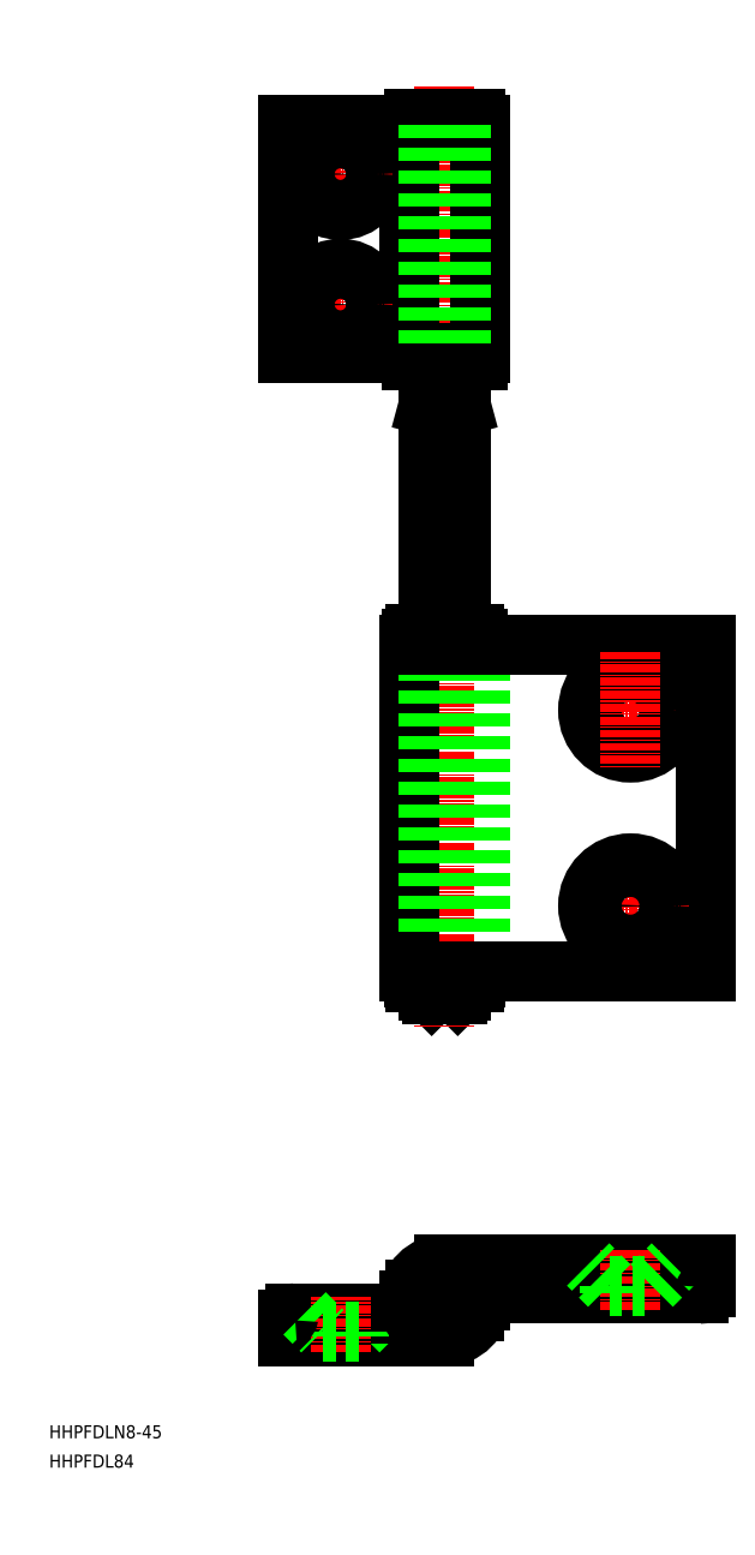
<metadata>
{"format":"dxf","ext":"dxf","renderer":"ezdxf+matplotlib","layout":"modelspace","background":"white","min_lineweight":24,"dpi":150}
</metadata>
<code>
0
SECTION
2
ENTITIES
0
TEXT
8
0
10
5.131e-08
20
0.8092
30
0
40
2
1
HHPFDL84
0
TEXT
8
0
10
5.131e-08
20
5.307
30
0
40
2
1
HHPFDLN8-45
0
LINE
8
0
10
58.18
20
73.97
30
0
11
58.68
21
73.47
31
0
0
LINE
8
0
10
56.18
20
75.87
30
0
11
56.18
21
75.27
31
0
0
LINE
8
0
10
65.18
20
75.27
30
0
11
56.18
21
75.27
31
0
0
LINE
8
0
10
65.18
20
75.87
30
0
11
56.18
21
75.87
31
0
0
LINE
8
0
10
62.68
20
73.47
30
0
11
63.18
21
73.97
31
0
0
LINE
8
0
10
63.18
20
75.27
30
0
11
63.18
21
73.97
31
0
0
LINE
8
CENTER
10
60.68
20
212.7
30
0
11
60.68
21
68.47
31
0
0
LINE
8
0
10
55.18
20
127
30
0
11
55.18
21
76.97
31
0
0
LINE
8
0
10
66.18
20
127
30
0
11
66.18
21
76.97
31
0
0
LINE
8
0
10
100.7
20
127
30
0
11
55.18
21
127
31
0
0
LINE
8
0
10
100.7
20
76.97
30
0
11
55.18
21
76.97
31
0
0
LINE
8
CENTER
10
98.18
20
117
30
0
11
80.18
21
117
31
0
0
LINE
8
0
10
65.18
20
75.87
30
0
11
65.18
21
75.27
31
0
0
LINE
8
0
10
62.68
20
73.47
30
0
11
58.68
21
73.47
31
0
0
LINE
8
0
10
65.18
20
128.1
30
0
11
56.18
21
128.1
31
0
0
LINE
8
0
10
63.18
20
73.97
30
0
11
58.18
21
73.97
31
0
0
LINE
8
0
10
56.18
20
128.7
30
0
11
56.18
21
128.1
31
0
0
LINE
8
0
10
100.7
20
127
30
0
11
100.7
21
76.97
31
0
0
LINE
8
CENTER
10
98.18
20
86.97
30
0
11
80.18
21
86.97
31
0
0
LINE
8
0
10
65.18
20
128.7
30
0
11
65.18
21
128.1
31
0
0
LINE
8
0
10
58.18
20
75.27
30
0
11
58.18
21
73.97
31
0
0
LINE
8
CENTER
10
89.18
20
95.97
30
0
11
89.18
21
77.97
31
0
0
LINE
8
0
10
58.18
20
163.6
30
0
11
58.68
21
165.5
31
0
0
LINE
8
0
10
58.18
20
163.6
30
0
11
63.18
21
163.6
31
0
0
LINE
8
0
10
63.18
20
163.6
30
0
11
62.68
21
165.5
31
0
0
LINE
8
0
10
63.18
20
127
30
0
11
63.18
21
76.97
31
0
0
LINE
8
0
10
58.18
20
127
30
0
11
58.18
21
76.97
31
0
0
LINE
8
0
10
63.18
20
163.6
30
0
11
63.18
21
128.7
31
0
0
LINE
8
0
10
58.18
20
163.6
30
0
11
58.18
21
128.7
31
0
0
LINE
8
0
10
58.68
20
165.5
30
0
11
62.68
21
165.5
31
0
0
LINE
8
0
10
92.43
20
27.47
30
0
11
92.43
21
28.72
31
0
0
LINE
8
0
10
66.18
20
26.47
30
0
11
66.18
21
27.47
31
0
0
LINE
8
0
10
66.18
20
27.47
30
0
11
99.68
21
27.47
31
0
0
LINE
8
0
10
60.68
20
31.97
30
0
11
100.7
21
31.97
31
0
0
LINE
8
0
10
100.7
20
28.47
30
0
11
100.7
21
31.97
31
0
0
LINE
8
CENTER
10
89.18
20
24.97
30
0
11
89.18
21
34.47
31
0
0
LINE
8
0
10
85.93
20
28.72
30
0
11
82.68
21
31.97
31
0
0
LINE
8
0
10
92.43
20
28.72
30
0
11
95.68
21
31.97
31
0
0
LINE
8
0
10
85.93
20
27.47
30
0
11
85.93
21
28.72
31
0
0
LINE
8
0
10
85.93
20
28.72
30
0
11
92.43
21
28.72
31
0
0
LINE
8
0
10
65.43
20
75.97
30
0
11
60.78
21
75.97
31
0
0
LINE
8
0
10
60.78
20
76.97
30
0
11
60.78
21
75.97
31
0
0
LINE
8
0
10
63.48
20
75.97
30
0
11
63.48
21
76.97
31
0
0
LINE
8
0
10
65.43
20
76.97
30
0
11
65.43
21
75.97
31
0
0
LINE
8
0
10
55.93
20
75.97
30
0
11
60.58
21
75.97
31
0
0
LINE
8
0
10
60.58
20
76.97
30
0
11
60.58
21
75.97
31
0
0
LINE
8
0
10
57.88
20
75.97
30
0
11
57.88
21
76.97
31
0
0
LINE
8
0
10
55.93
20
76.97
30
0
11
55.93
21
75.97
31
0
0
LINE
8
0
10
55.68
20
170.7
30
0
11
65.68
21
170.7
31
0
0
LINE
8
0
10
65.68
20
128
30
0
11
65.68
21
127
31
0
0
LINE
8
0
10
65.68
20
128
30
0
11
60.78
21
128
31
0
0
LINE
8
0
10
65.68
20
171.7
30
0
11
65.68
21
170.7
31
0
0
LINE
8
0
10
55.68
20
171.7
30
0
11
55.68
21
170.7
31
0
0
LINE
8
0
10
55.68
20
128
30
0
11
55.68
21
127
31
0
0
LINE
8
0
10
60.78
20
128
30
0
11
60.78
21
127
31
0
0
LINE
8
0
10
60.58
20
128
30
0
11
60.58
21
127
31
0
0
LINE
8
0
10
60.58
20
128
30
0
11
55.68
21
128
31
0
0
LINE
8
0
10
60.58
20
171.7
30
0
11
60.58
21
170.7
31
0
0
LINE
8
0
10
60.78
20
171.7
30
0
11
60.78
21
170.7
31
0
0
LINE
8
CENTER
10
52.68
20
26.47
30
0
11
68.68
21
26.47
31
0
0
LINE
8
CENTER
10
60.68
20
18.47
30
0
11
60.68
21
34.47
31
0
0
LINE
8
0
10
60.78
20
23.97
30
0
11
60.78
21
22.97
31
0
0
LINE
8
0
10
60.58
20
23.97
30
0
11
60.58
21
22.97
31
0
0
LINE
8
0
10
60.78
20
29.97
30
0
11
60.78
21
28.97
31
0
0
LINE
8
0
10
62.6
20
28.07
30
0
11
65.15
21
28.07
31
0
0
LINE
8
0
10
62.04
20
28.57
30
0
11
63.48
21
28.57
31
0
0
LINE
8
0
10
62.6
20
24.87
30
0
11
65.15
21
24.87
31
0
0
LINE
8
0
10
62.04
20
24.37
30
0
11
63.48
21
24.37
31
0
0
LINE
8
0
10
60.58
20
29.97
30
0
11
60.58
21
28.97
31
0
0
LINE
8
0
10
58.76
20
28.07
30
0
11
56.21
21
28.07
31
0
0
LINE
8
0
10
59.32
20
28.57
30
0
11
57.88
21
28.57
31
0
0
LINE
8
0
10
58.76
20
24.87
30
0
11
56.21
21
24.87
31
0
0
LINE
8
0
10
59.32
20
24.37
30
0
11
57.88
21
24.37
31
0
0
LINE
8
0
10
60.78
20
206.7
30
0
11
60.78
21
207.7
31
0
0
LINE
8
0
10
55.93
20
206.7
30
0
11
55.93
21
207.7
31
0
0
LINE
8
0
10
63.48
20
207.7
30
0
11
63.48
21
206.7
31
0
0
LINE
8
0
10
55.93
20
207.7
30
0
11
60.58
21
207.7
31
0
0
LINE
8
0
10
57.88
20
207.7
30
0
11
57.88
21
206.7
31
0
0
LINE
8
0
10
60.58
20
206.7
30
0
11
60.58
21
207.7
31
0
0
LINE
8
0
10
65.43
20
207.7
30
0
11
60.78
21
207.7
31
0
0
LINE
8
0
10
65.43
20
206.7
30
0
11
65.43
21
207.7
31
0
0
LINE
8
0
10
55.18
20
206.7
30
0
11
55.18
21
171.7
31
0
0
LINE
8
0
10
66.18
20
206.7
30
0
11
66.18
21
171.7
31
0
0
LINE
8
CENTER
10
52.68
20
179.2
30
0
11
36.68
21
179.2
31
0
0
LINE
8
0
10
36.68
20
206.7
30
0
11
66.18
21
206.7
31
0
0
LINE
8
0
10
36.68
20
206.7
30
0
11
36.68
21
171.7
31
0
0
LINE
8
0
10
36.68
20
171.7
30
0
11
66.18
21
171.7
31
0
0
LINE
8
CENTER
10
52.68
20
199.2
30
0
11
36.68
21
199.2
31
0
0
LINE
8
CENTER
10
44.68
20
207.2
30
0
11
44.68
21
191.2
31
0
0
LINE
8
CENTER
10
44.68
20
187.2
30
0
11
44.68
21
171.2
31
0
0
LINE
8
0
10
55.18
20
24.47
30
0
11
55.18
21
26.47
31
0
0
LINE
8
0
10
36.68
20
23.47
30
0
11
36.68
21
20.97
31
0
0
LINE
8
0
10
60.68
20
20.97
30
0
11
36.68
21
20.97
31
0
0
LINE
8
0
10
47.43
20
21.72
30
0
11
50.18
21
24.47
31
0
0
LINE
8
0
10
55.18
20
24.47
30
0
11
37.68
21
24.47
31
0
0
LINE
8
CENTER
10
44.68
20
18.47
30
0
11
44.68
21
26.97
31
0
0
LINE
8
0
10
41.93
20
20.97
30
0
11
41.93
21
21.72
31
0
0
LINE
8
0
10
47.43
20
20.97
30
0
11
47.43
21
21.72
31
0
0
LINE
8
0
10
41.93
20
21.72
30
0
11
47.43
21
21.72
31
0
0
LINE
8
0
10
39.18
20
24.47
30
0
11
41.93
21
21.72
31
0
0
CIRCLE
8
0
10
89.18
20
86.97
30
0
40
3.25
0
CIRCLE
8
0
10
89.18
20
117
30
0
40
3.25
0
CIRCLE
8
0
10
89.18
20
86.97
30
0
40
6.5
0
CIRCLE
8
0
10
89.18
20
117
30
0
40
6.5
0
ARC
8
0
10
99.68
20
28.47
30
0
40
1
50
270
51
0
0
ARC
8
0
10
60.68
20
26.47
30
0
40
5.5
50
90
51
0
0
CIRCLE
8
0
10
60.68
20
26.47
30
0
40
2.5
0
CIRCLE
8
0
10
60.68
20
26.47
30
0
40
2
0
ARC
8
0
10
60.68
20
26.47
30
0
40
3.5
50
27.2
51
88.36
0
ARC
8
0
10
60.68
20
26.47
30
0
40
3.5
50
271.6
51
332.8
0
ARC
8
0
10
60.68
20
26.47
30
0
40
4.75
50
340.3
51
19.68
0
ARC
8
0
10
60.68
20
26.47
30
0
40
3.5
50
91.64
51
152.8
0
ARC
8
0
10
60.68
20
26.47
30
0
40
3.5
50
207.2
51
268.4
0
ARC
8
0
10
60.68
20
26.47
30
0
40
4.75
50
160.3
51
199.7
0
CIRCLE
8
0
10
44.68
20
199.2
30
0
40
2.75
0
CIRCLE
8
0
10
44.68
20
179.2
30
0
40
5.5
0
CIRCLE
8
0
10
44.68
20
199.2
30
0
40
5.5
0
CIRCLE
8
0
10
44.68
20
179.2
30
0
40
2.75
0
ARC
8
0
10
37.68
20
23.47
30
0
40
1
50
90
51
180
0
LINE
8
0
10
56.18
20
128.7
30
0
11
65.18
21
128.7
31
0
0
LINE
8
0
10
63.18
20
206.7
30
0
11
63.18
21
171.7
31
0
0
LINE
8
0
10
58.18
20
206.7
30
0
11
58.18
21
171.7
31
0
0
LINE
8
CENTER
10
89.18
20
126
30
0
11
89.18
21
108
31
0
0
ENDSEC
0
EOF

</code>
